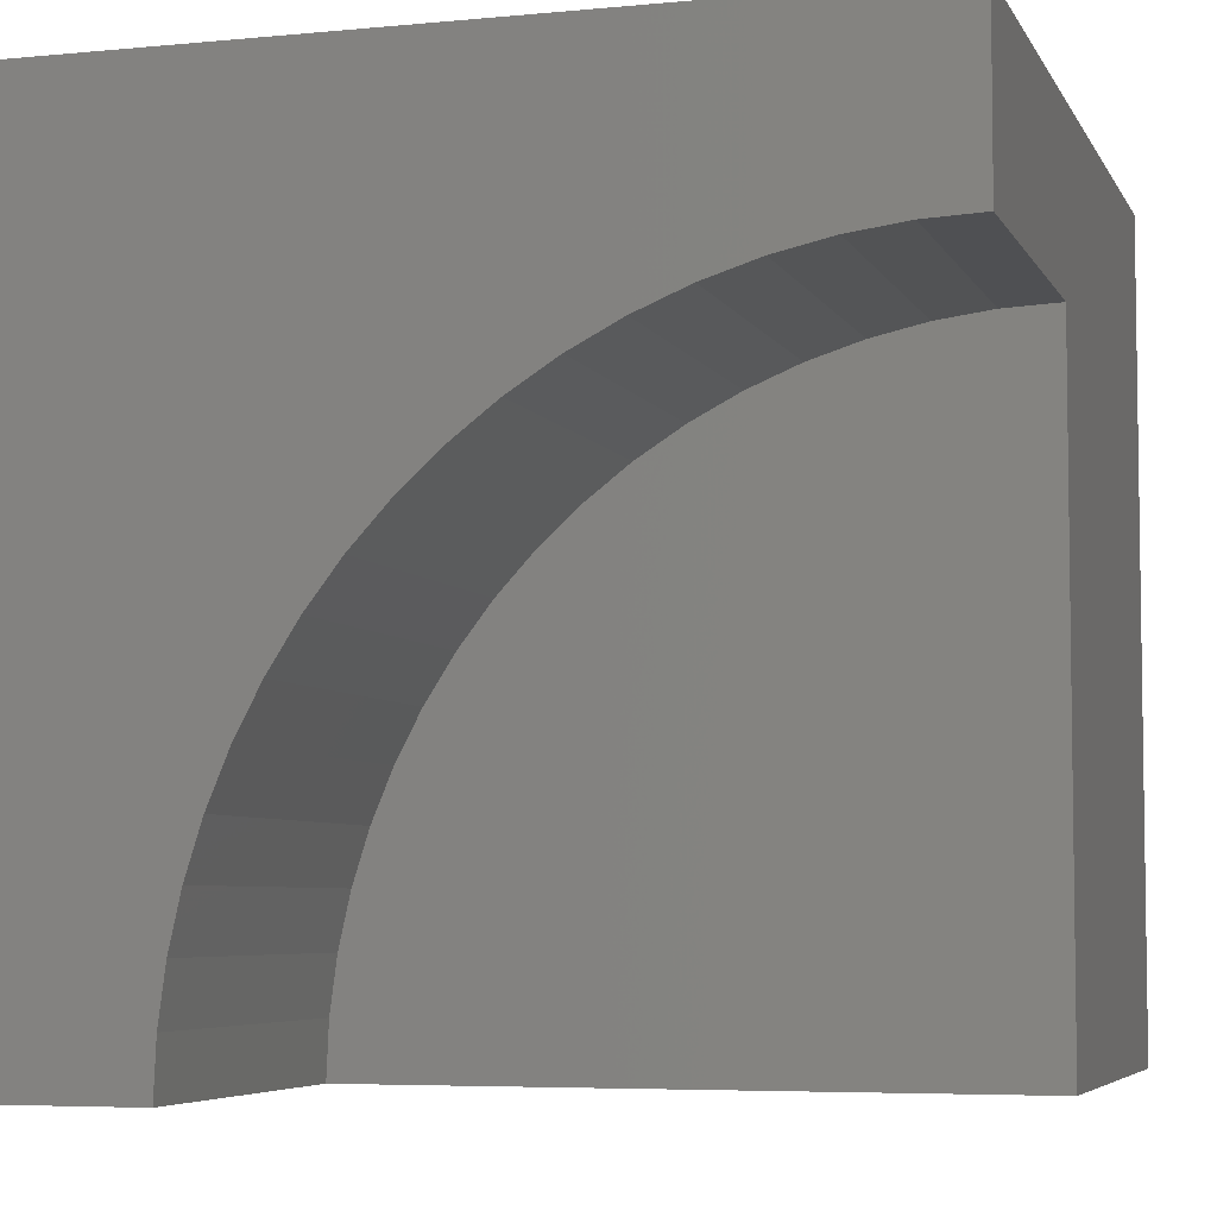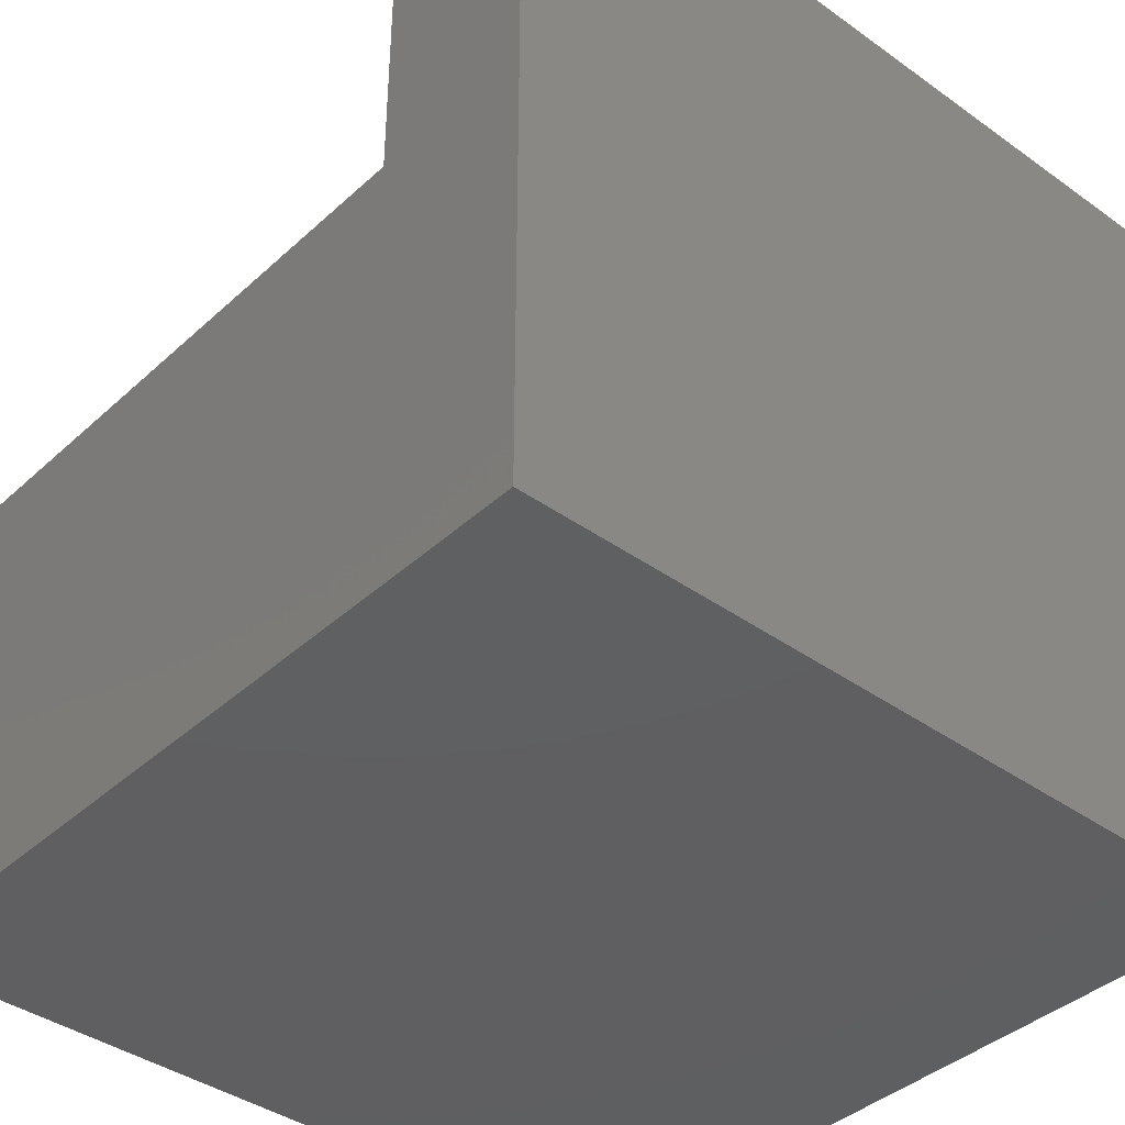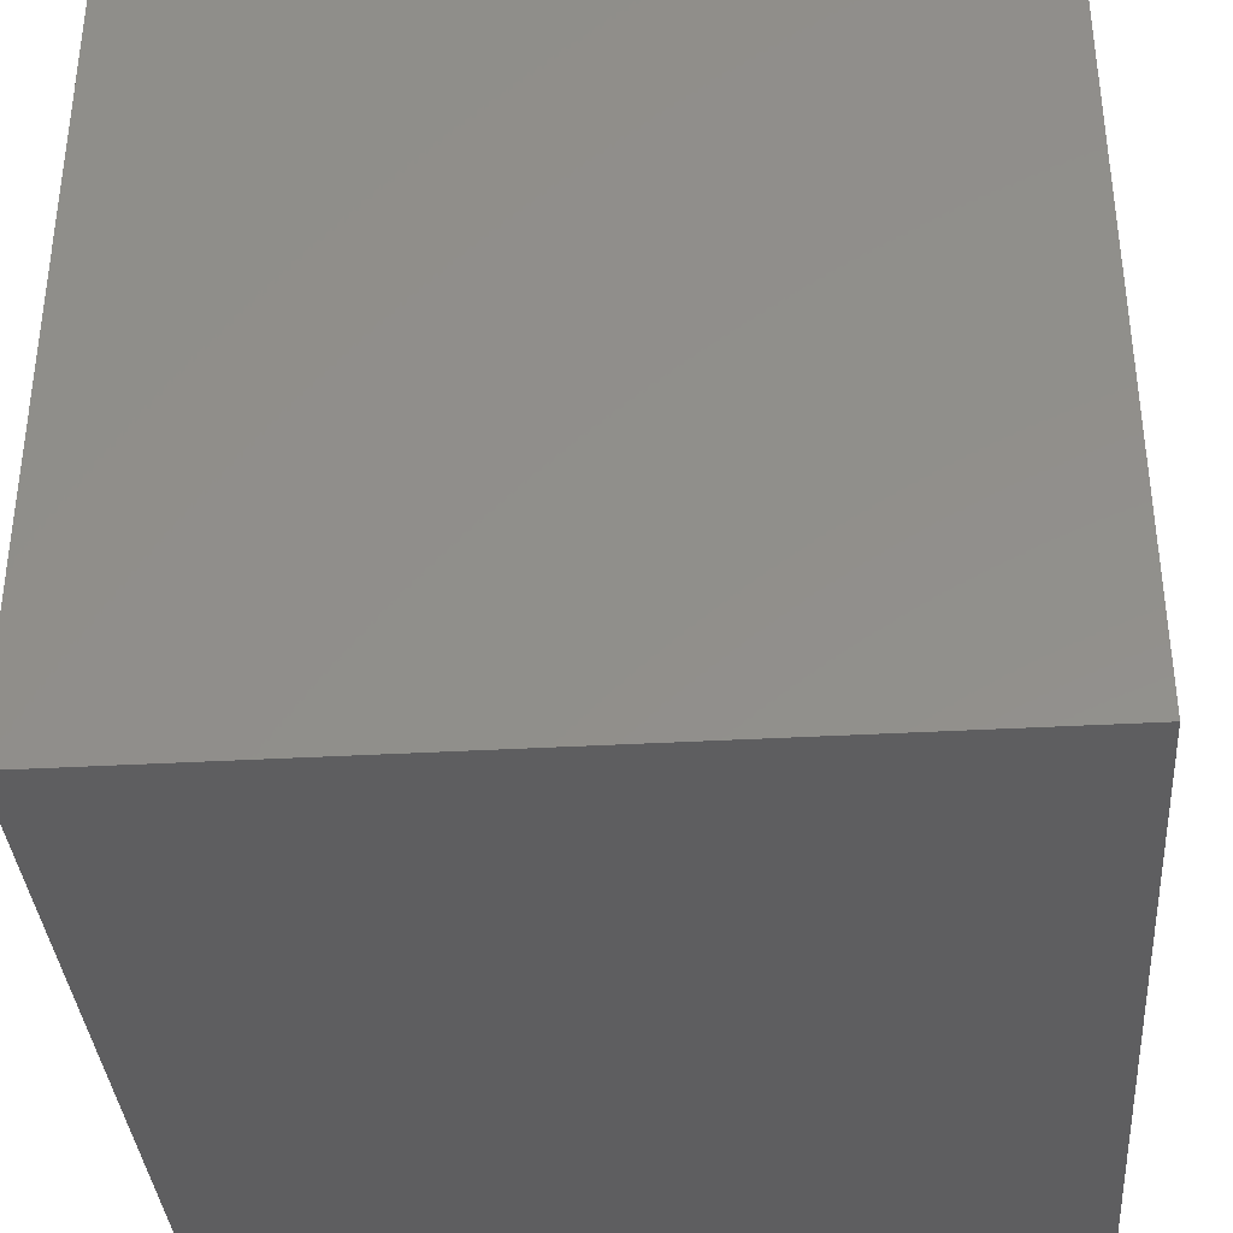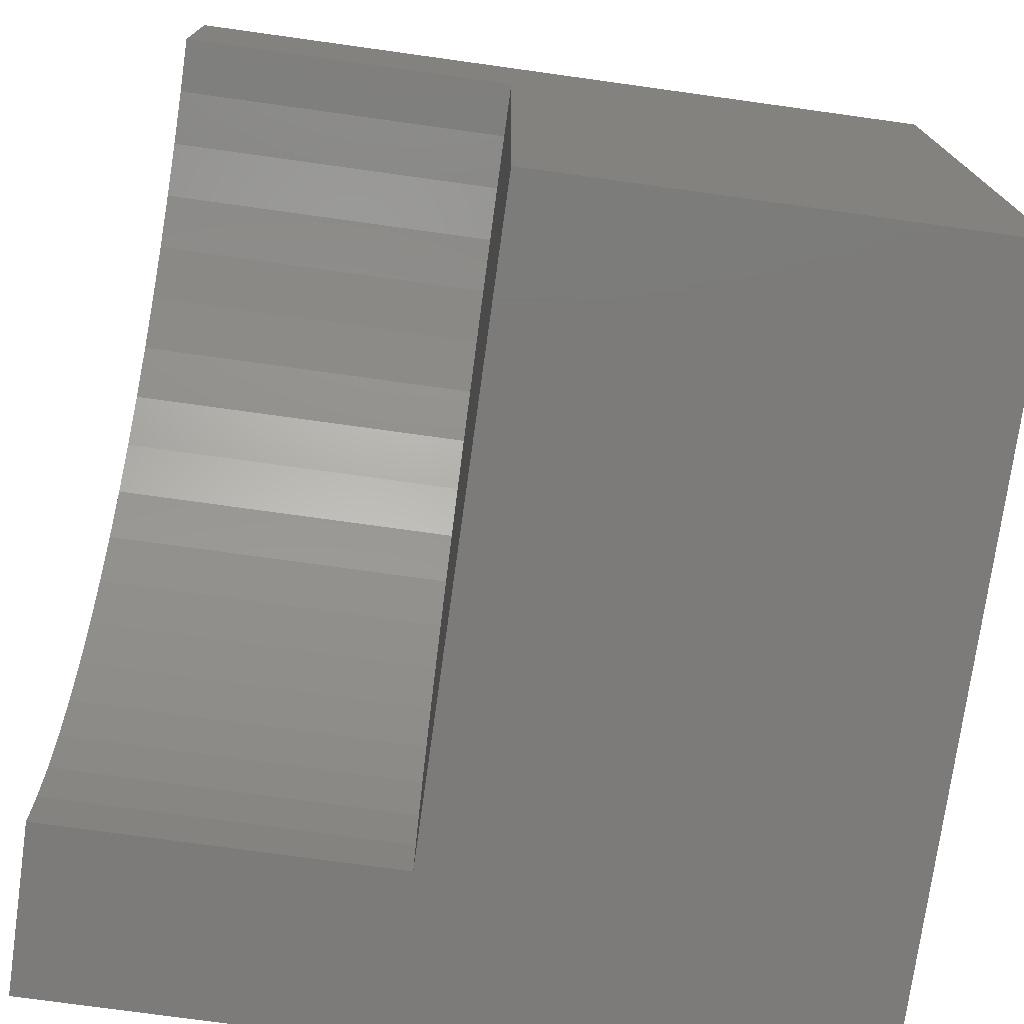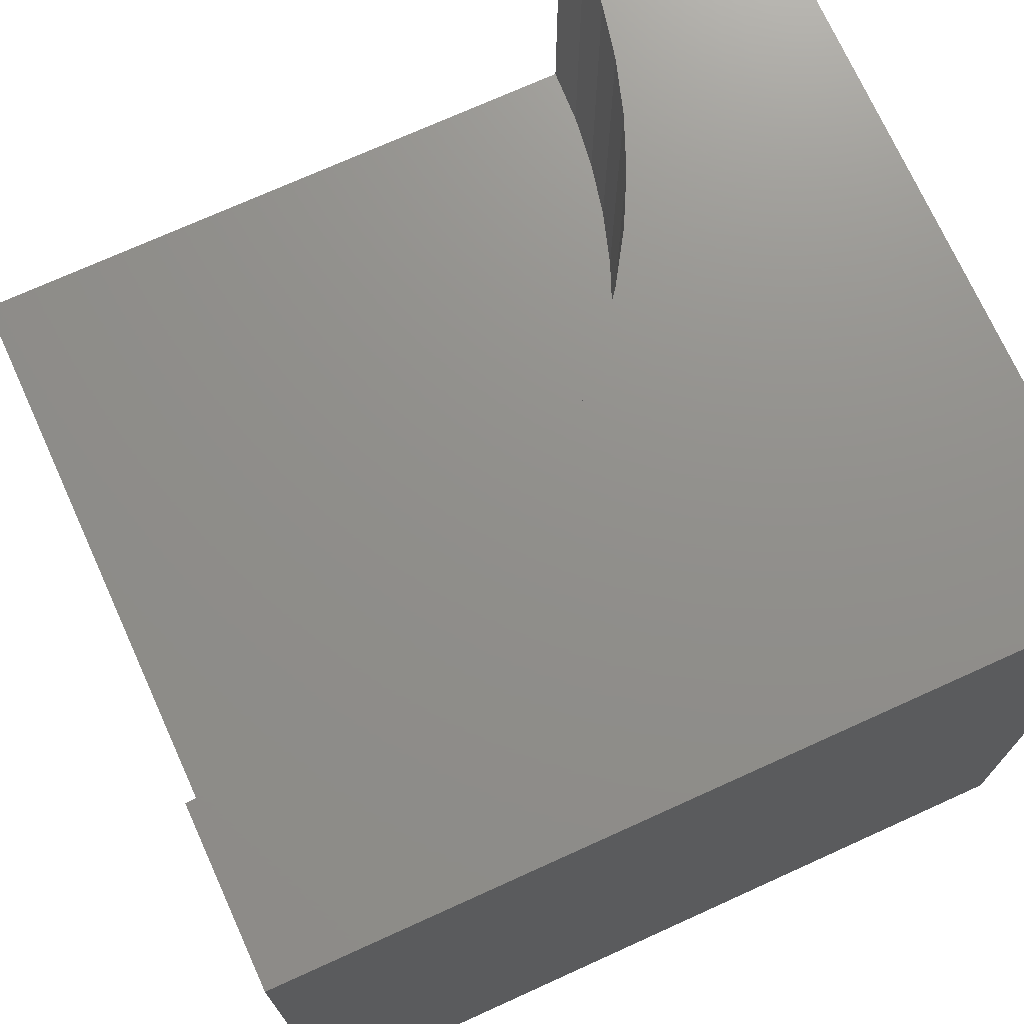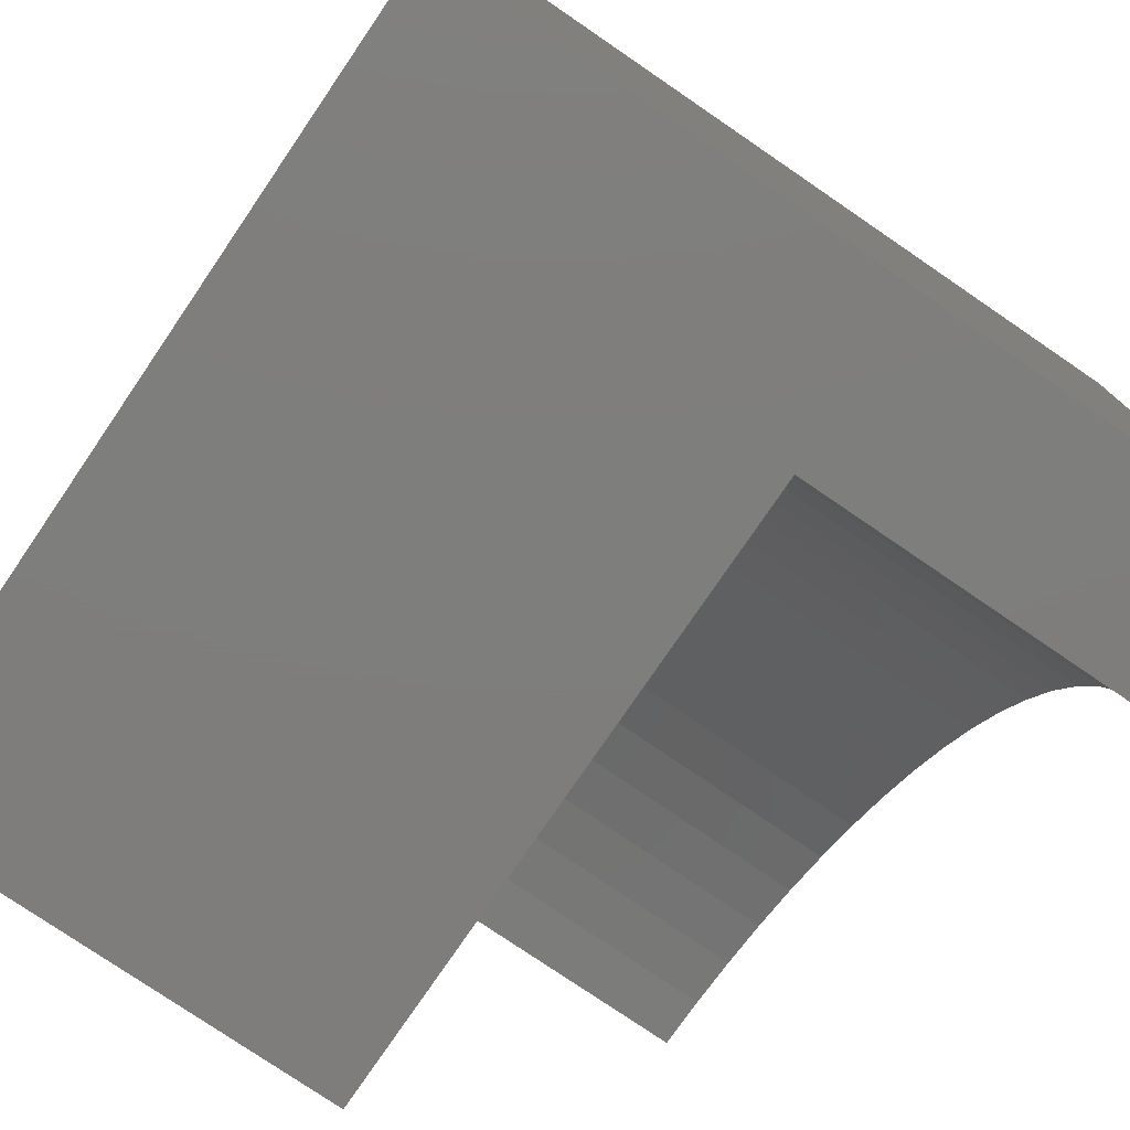
<metadata>
{"format":"stl","ext":"stl","renderer":"f3d","projection":"perspective","resolution":1024,"background":"white","views":[{"elev":-5.5,"azim":16.6,"up":"+Y"},{"elev":-39.6,"azim":138.4,"up":"+Z"},{"elev":-36.3,"azim":-175.8,"up":"+Z"},{"elev":-74.8,"azim":82.1,"up":"+Y"},{"elev":72.7,"azim":155.6,"up":"+Z"},{"elev":-77.6,"azim":-124.3,"up":"+Y"}]}
</metadata>
<code>
# stl→obj: 49 verts, 88 faces
v 0 10 10
v 0 10 0
v 0 0 10
v 0 0 0
v 9.313 7.858 10
v 10 7.888 10
v 10 10 10
v 2.112 1.735e-15 10
v 2.142 0.6875 10
v 2.851 3.334 10
v 3.169 3.944 10
v 8.63 7.768 10
v 2.232 1.37 10
v 2.381 2.042 10
v 2.588 2.698 10
v 3.539 4.524 10
v 3.957 5.07 10
v 4.422 5.578 10
v 4.93 6.043 10
v 5.476 6.461 10
v 6.056 6.831 10
v 6.666 7.149 10
v 7.302 7.412 10
v 7.958 7.619 10
v 10 0 5.703
v 10 0 0
v 10 7.888 5.703
v 10 10 0
v 2.112 0 10
v 2.112 0 5.703
v 9.313 7.858 5.703
v 8.63 7.768 5.703
v 7.958 7.619 5.703
v 7.302 7.412 5.703
v 6.666 7.149 5.703
v 6.056 6.831 5.703
v 5.476 6.461 5.703
v 4.93 6.043 5.703
v 4.422 5.578 5.703
v 3.957 5.07 5.703
v 3.539 4.524 5.703
v 3.169 3.944 5.703
v 2.851 3.334 5.703
v 2.588 2.698 5.703
v 2.381 2.042 5.703
v 2.232 1.37 5.703
v 2.142 0.6875 5.703
v 2.112 9.66e-16 10
v 2.112 9.66e-16 5.703
f 1 2 3
f 3 2 4
f 5 6 7
f 3 8 9
f 10 11 1
f 5 7 12
f 9 13 3
f 3 13 14
f 3 14 1
f 1 14 15
f 1 15 10
f 11 16 1
f 1 16 17
f 1 17 18
f 18 19 1
f 1 19 20
f 1 20 21
f 21 22 1
f 1 22 23
f 1 23 7
f 7 23 24
f 7 24 12
f 25 26 27
f 27 26 28
f 27 28 6
f 6 28 7
f 2 28 4
f 4 28 26
f 7 28 1
f 1 28 2
f 29 3 30
f 30 3 4
f 30 4 25
f 25 4 26
f 27 6 5
f 27 5 31
f 31 5 12
f 31 12 32
f 32 12 24
f 32 24 33
f 33 24 23
f 33 23 34
f 34 23 22
f 34 22 35
f 35 22 21
f 35 21 36
f 36 21 20
f 36 20 37
f 37 20 19
f 37 19 38
f 38 19 18
f 38 18 39
f 39 18 17
f 39 17 40
f 40 17 16
f 40 16 41
f 41 16 11
f 41 11 42
f 42 11 10
f 42 10 43
f 43 10 15
f 43 15 44
f 44 15 14
f 44 14 45
f 45 14 13
f 45 13 46
f 46 13 9
f 46 9 47
f 47 9 48
f 47 48 49
f 27 31 25
f 25 31 32
f 25 32 33
f 33 34 25
f 25 34 35
f 25 35 36
f 36 37 25
f 25 37 38
f 25 38 39
f 39 40 25
f 25 40 41
f 25 41 42
f 42 43 25
f 25 43 44
f 25 44 45
f 45 46 25
f 25 46 47
f 25 47 30

</code>
